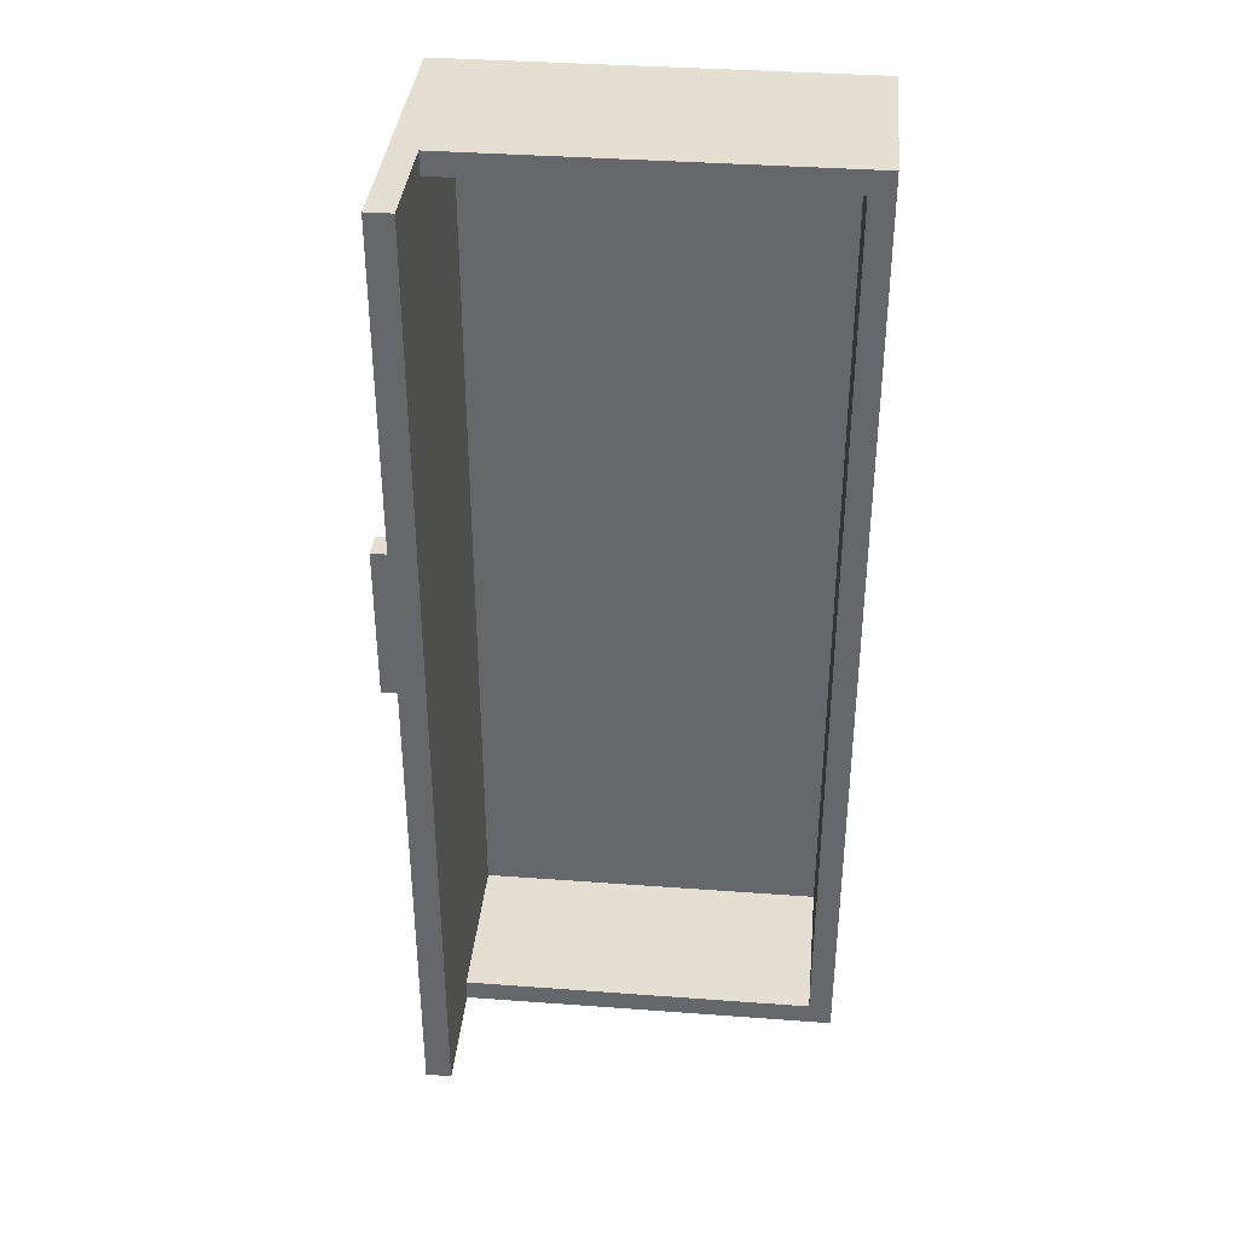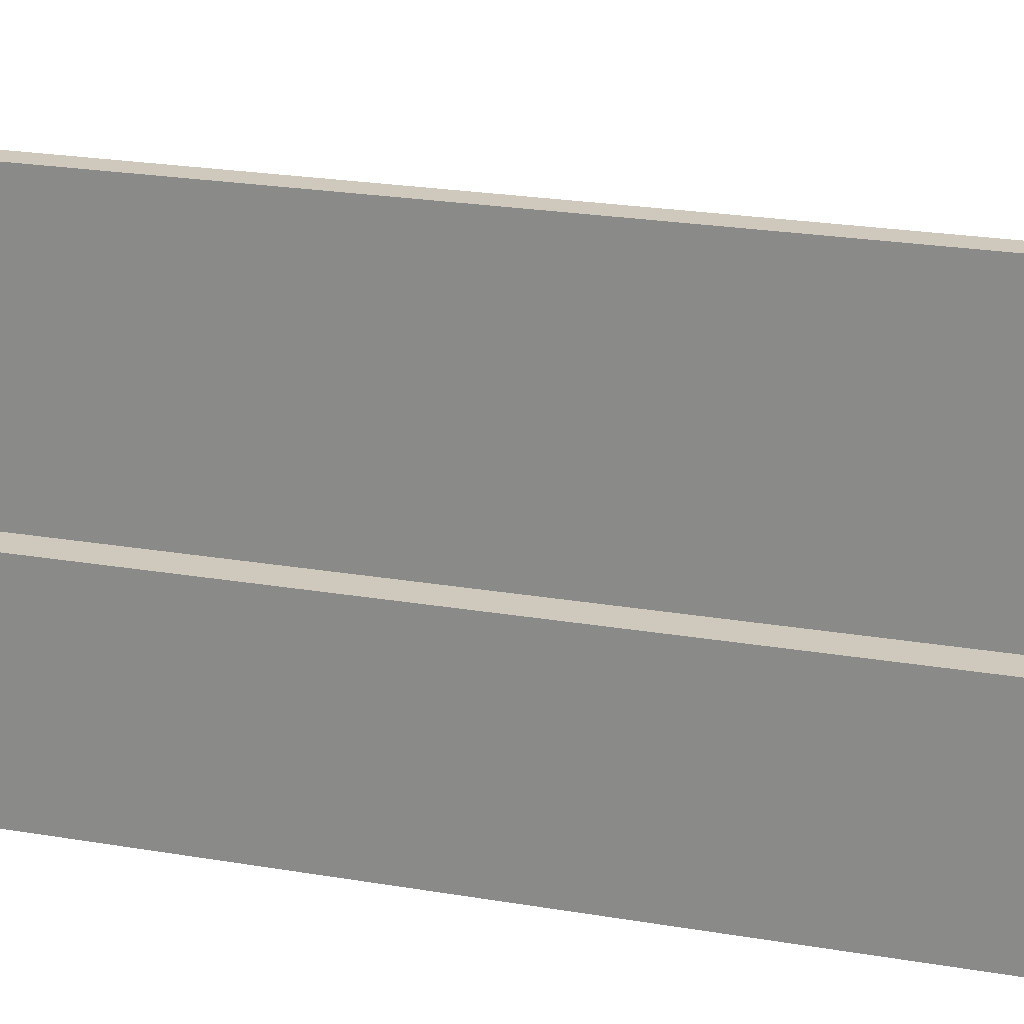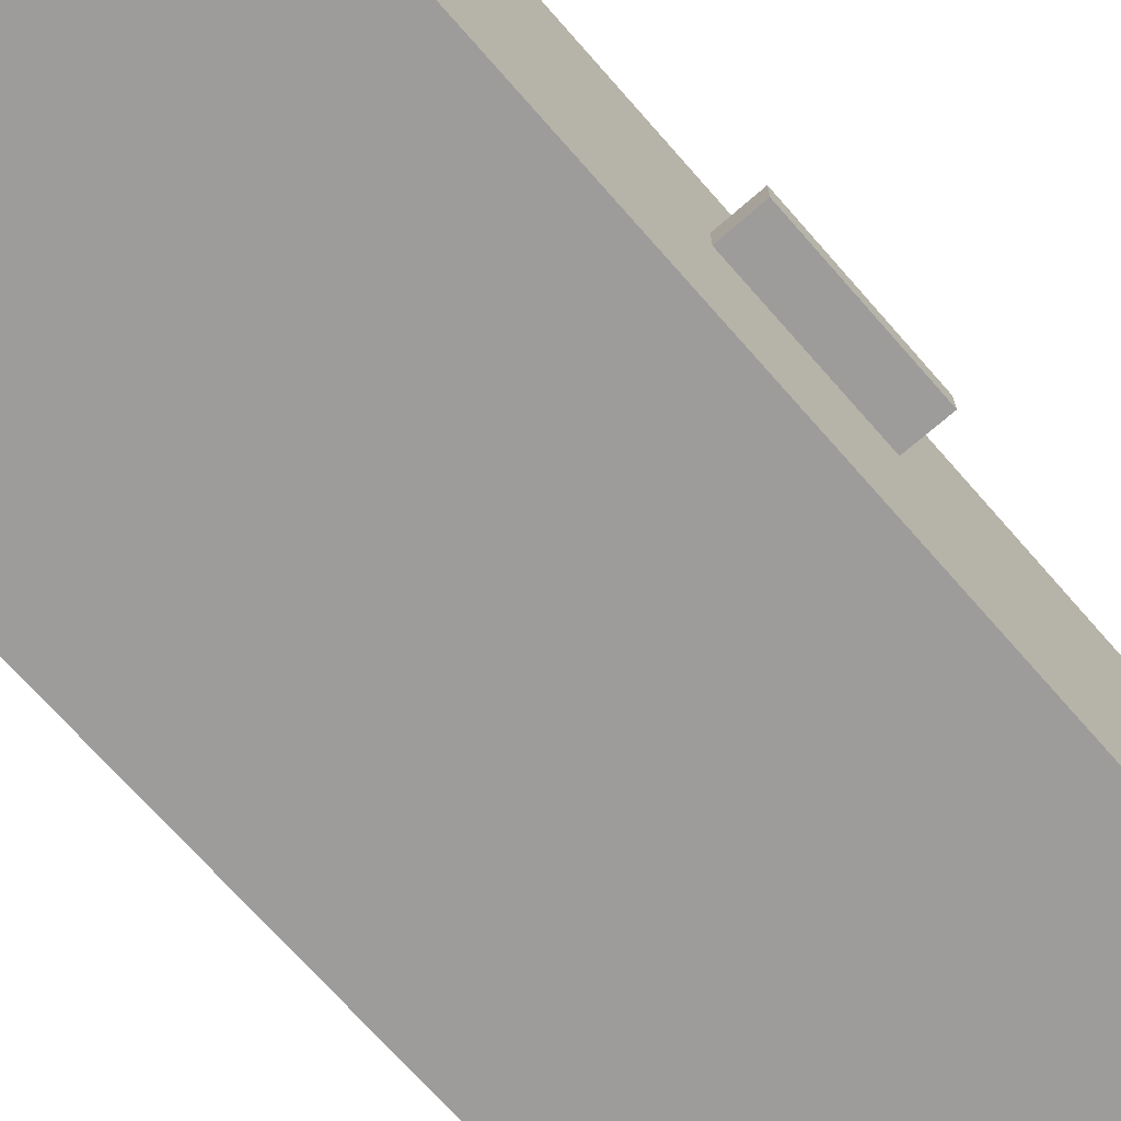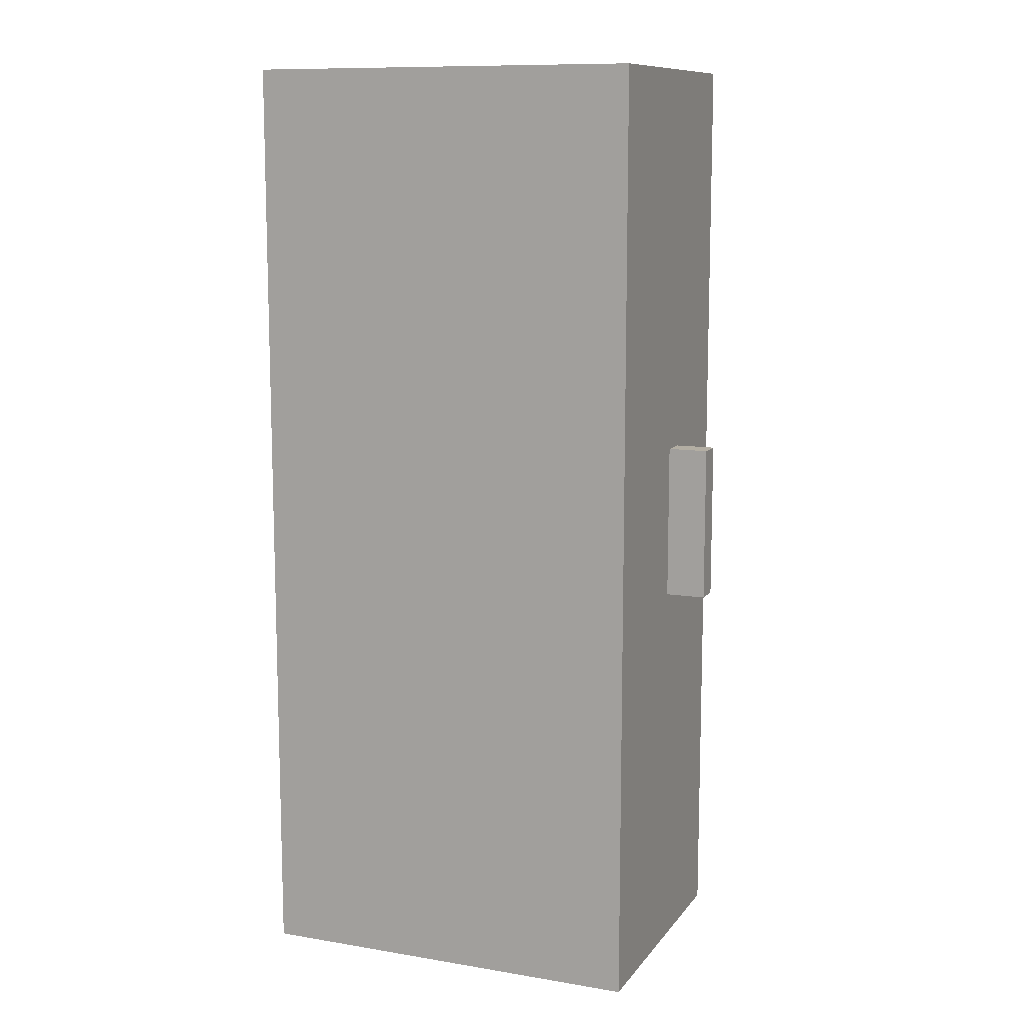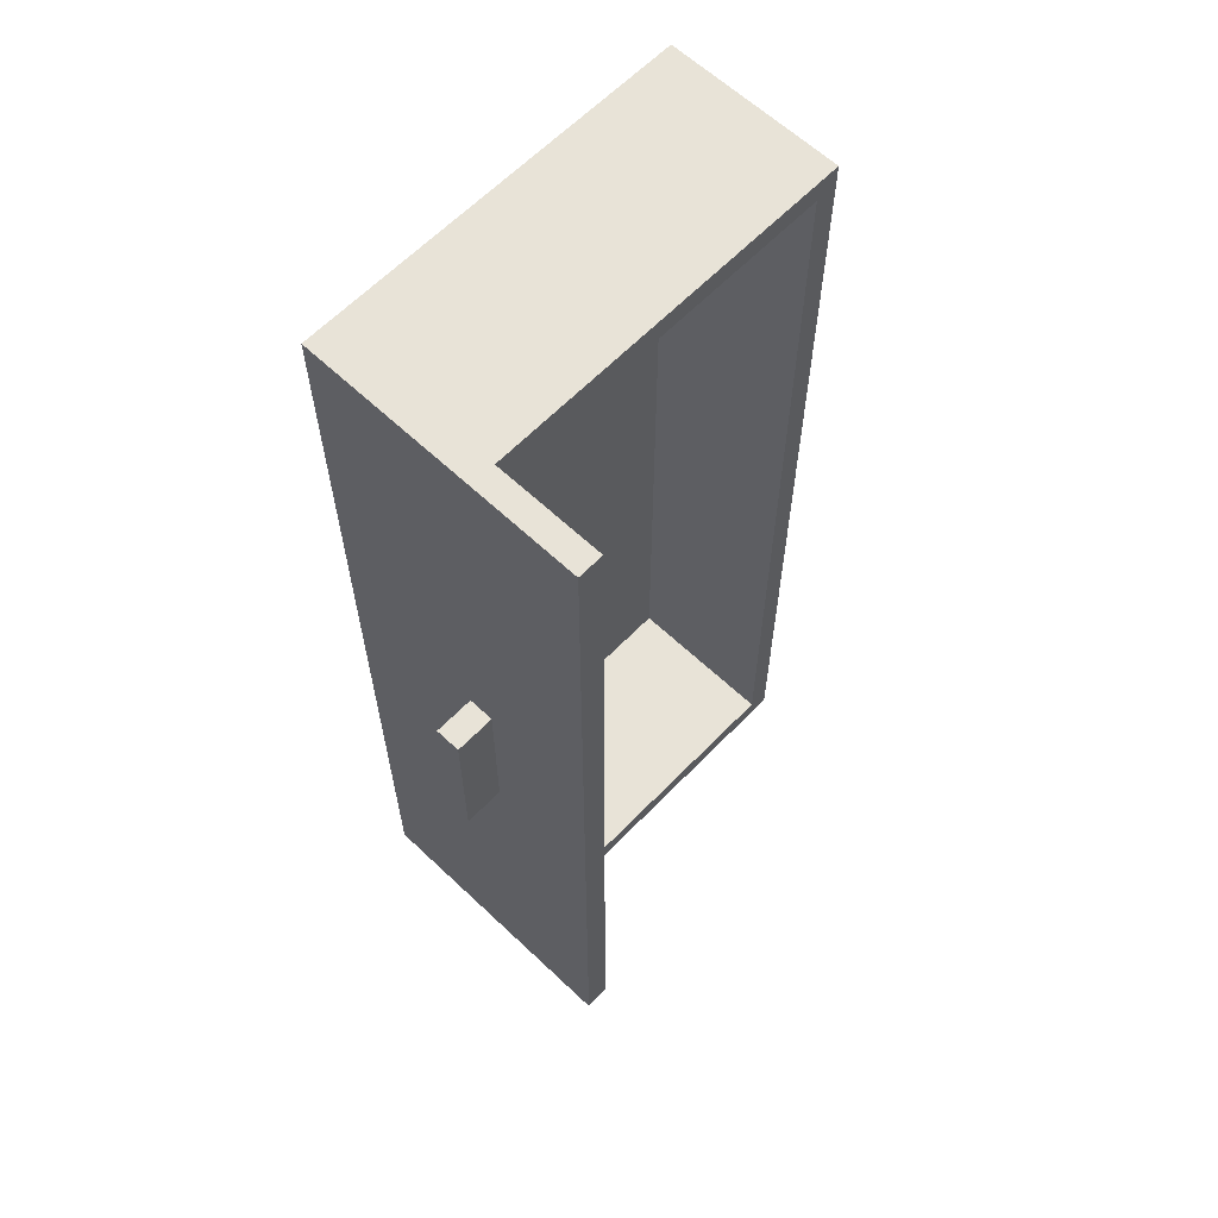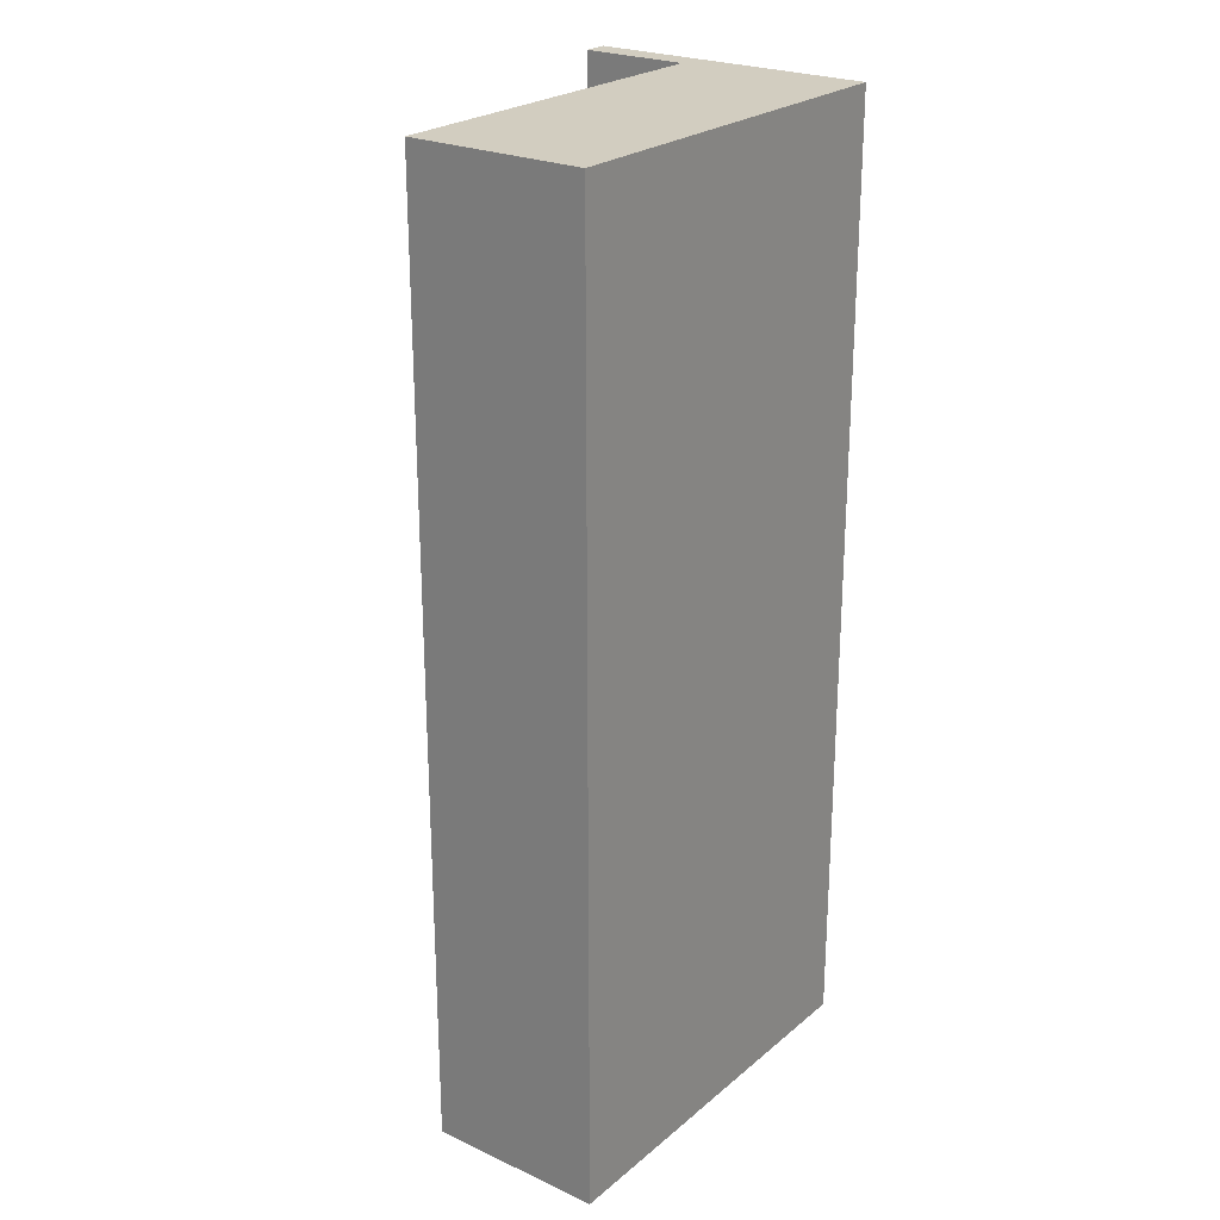
<metadata>
{"format":"obj","ext":"obj","renderer":"f3d","projection":"perspective","resolution":1024,"background":"white","views":[{"elev":37.1,"azim":-174.5,"up":"+Z"},{"elev":22.5,"azim":-73.4,"up":"+Y"},{"elev":-70.3,"azim":41.2,"up":"+Y"},{"elev":10.9,"azim":22.3,"up":"+Z"},{"elev":62.0,"azim":133.8,"up":"+Z"},{"elev":24.3,"azim":-53.1,"up":"+Z"}]}
</metadata>
<code>
o object_closetDrawer_Cube.007
v -0.9316 -2.323 2.297
v -0.9316 -2.323 -2.297
v 1 -2.323 2.297
v 1 -0.947 2.297
v 1 -2.323 -2.297
v 1 -0.947 -2.297
v 0.8784 -0.947 -2.297
v 0.8784 -0.947 2.297
v -0.9316 -1.467 2.297
v -0.9316 -1.467 -2.297
v 0.8784 -1.467 2.297
v 0.8784 -1.467 -2.297
v 0.8784 -1.467 2.19
v 0.8784 -1.467 -2.19
v -0.8216 -2.24 -2.19
v -0.8216 -2.24 2.19
v -0.8216 -1.467 2.19
v -0.8216 -1.467 -2.19
v 0.8784 -2.24 -2.19
v 0.8784 -2.24 2.19
v 1 -1.485 0.3899
v 1 -1.485 -0.3786
v 1 -1.611 0.3899
v 1 -1.611 -0.3786
v 1.197 -1.485 0.3899
v 1.197 -1.485 -0.3786
v 1.197 -1.611 0.3899
v 1.197 -1.611 -0.3786
f 12 7 6 5
f 3 4 8 11
f 8 13 11
f 2 10 12 5
f 1 9 10 2
f 7 12 14
f 7 14 13 8
f 2 5 3 1
f 6 7 8 4
f 5 6 4 3
f 3 11 9 1
f 10 9 17 18
f 17 9 11 13
f 10 18 14 12
f 13 14 19 20
f 15 16 20 19
f 17 13 20 16
f 18 17 16 15
f 14 18 15 19
f 23 27 25 21
f 28 24 22 26
f 28 27 23 24
f 27 28 26 25
f 25 26 22 21

</code>
